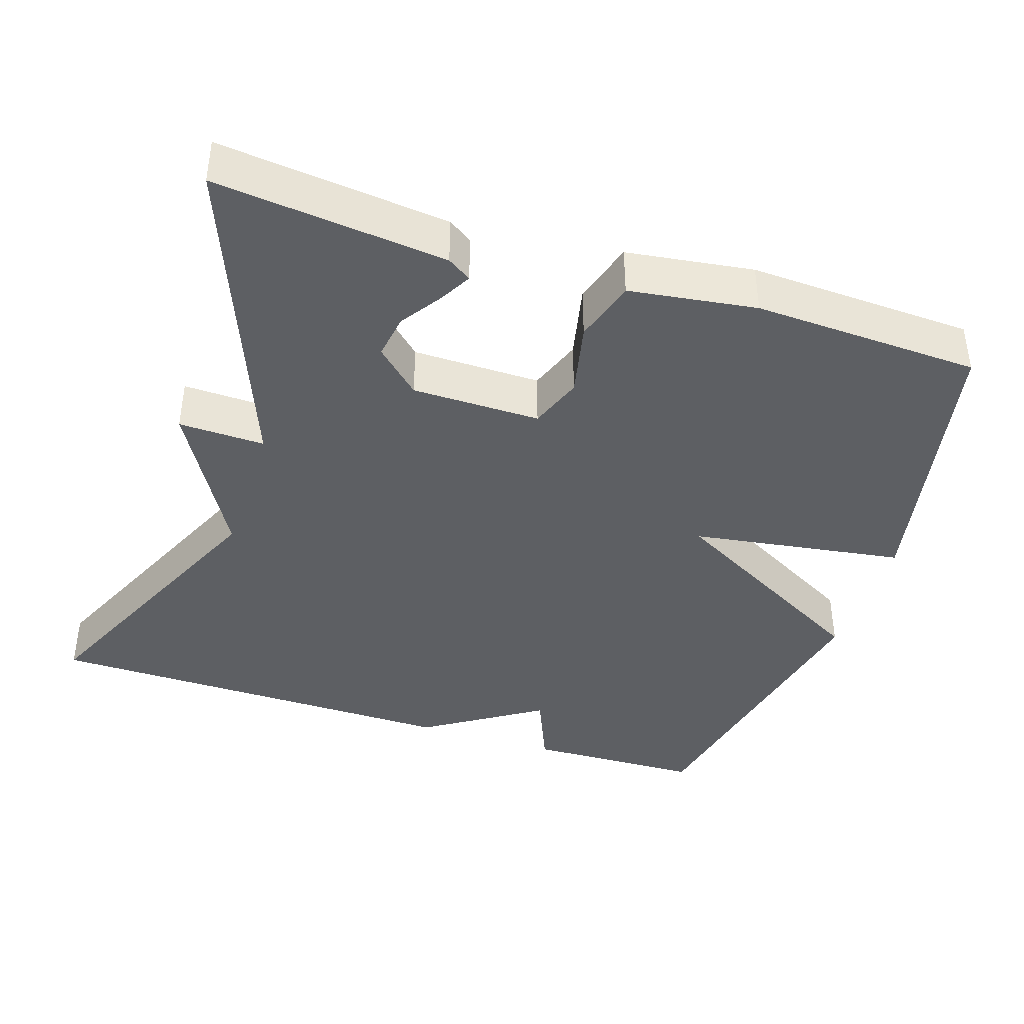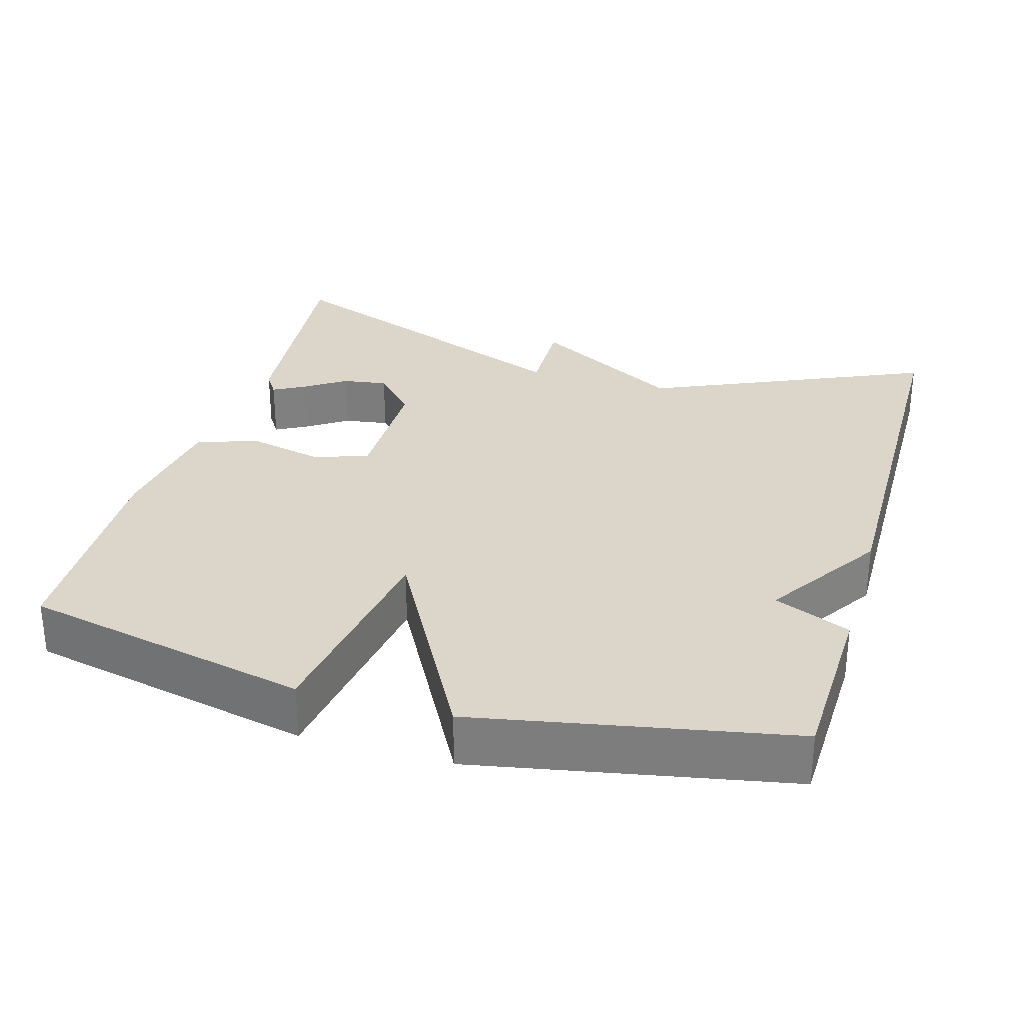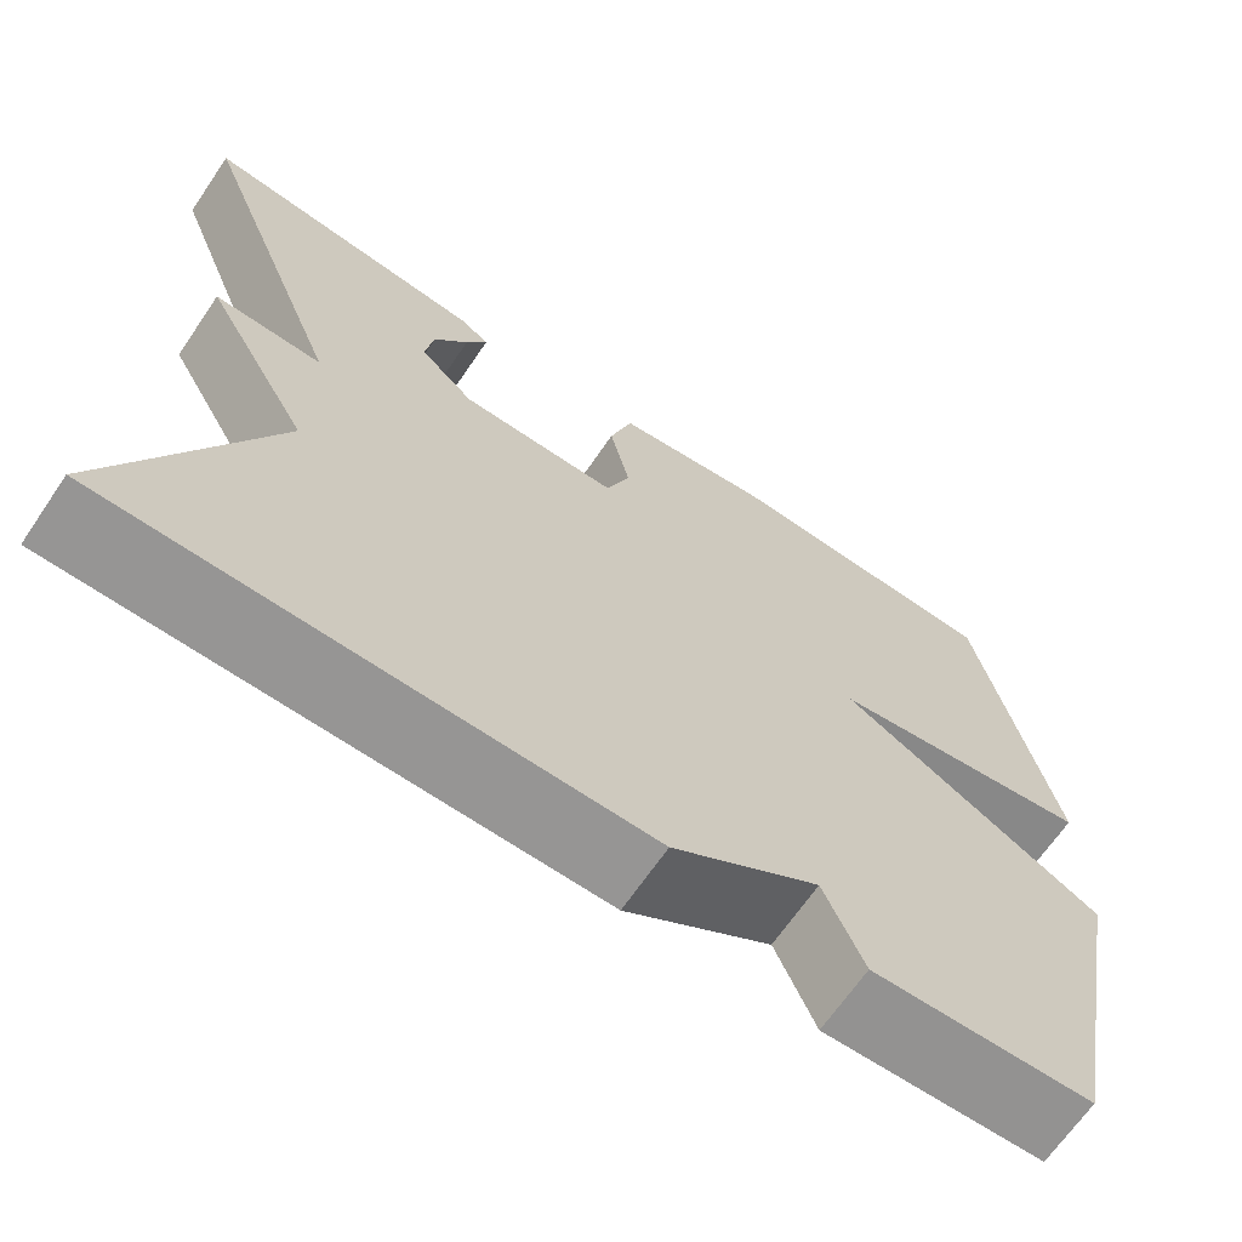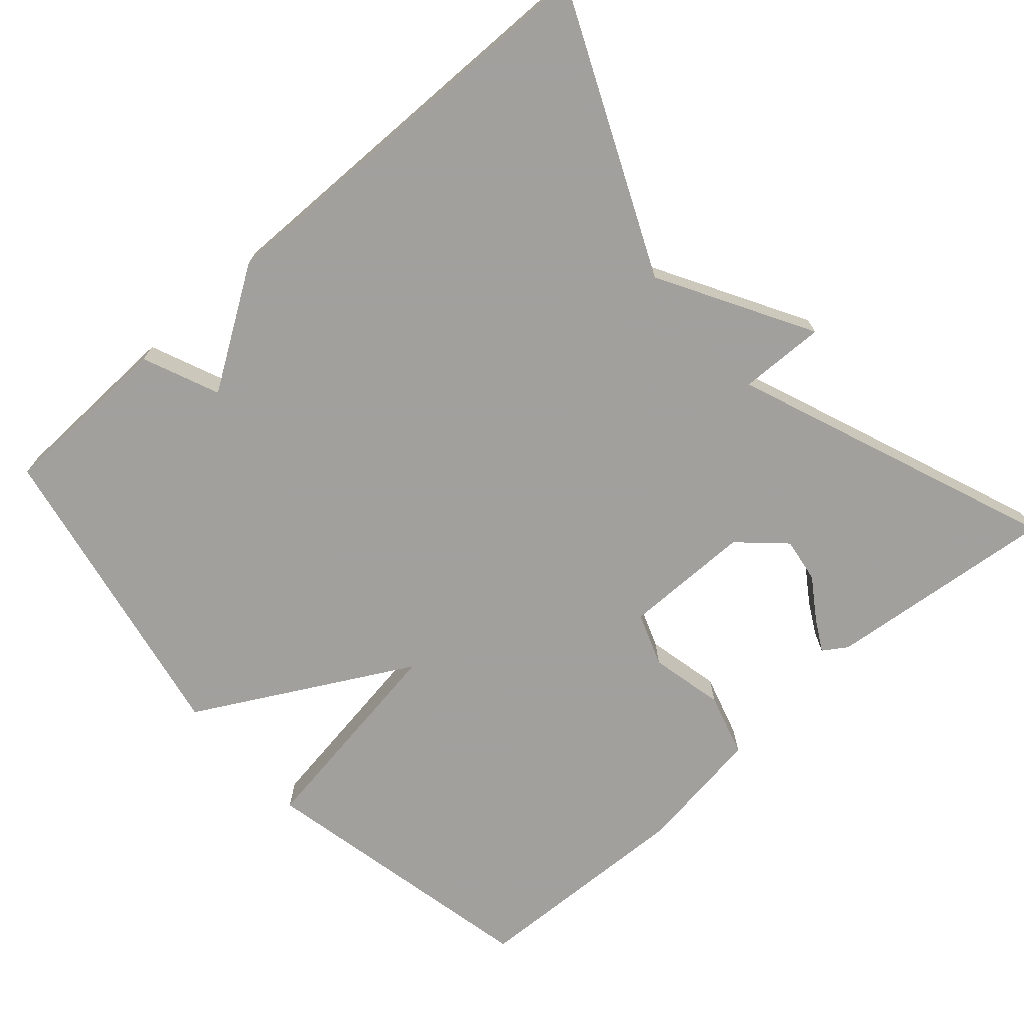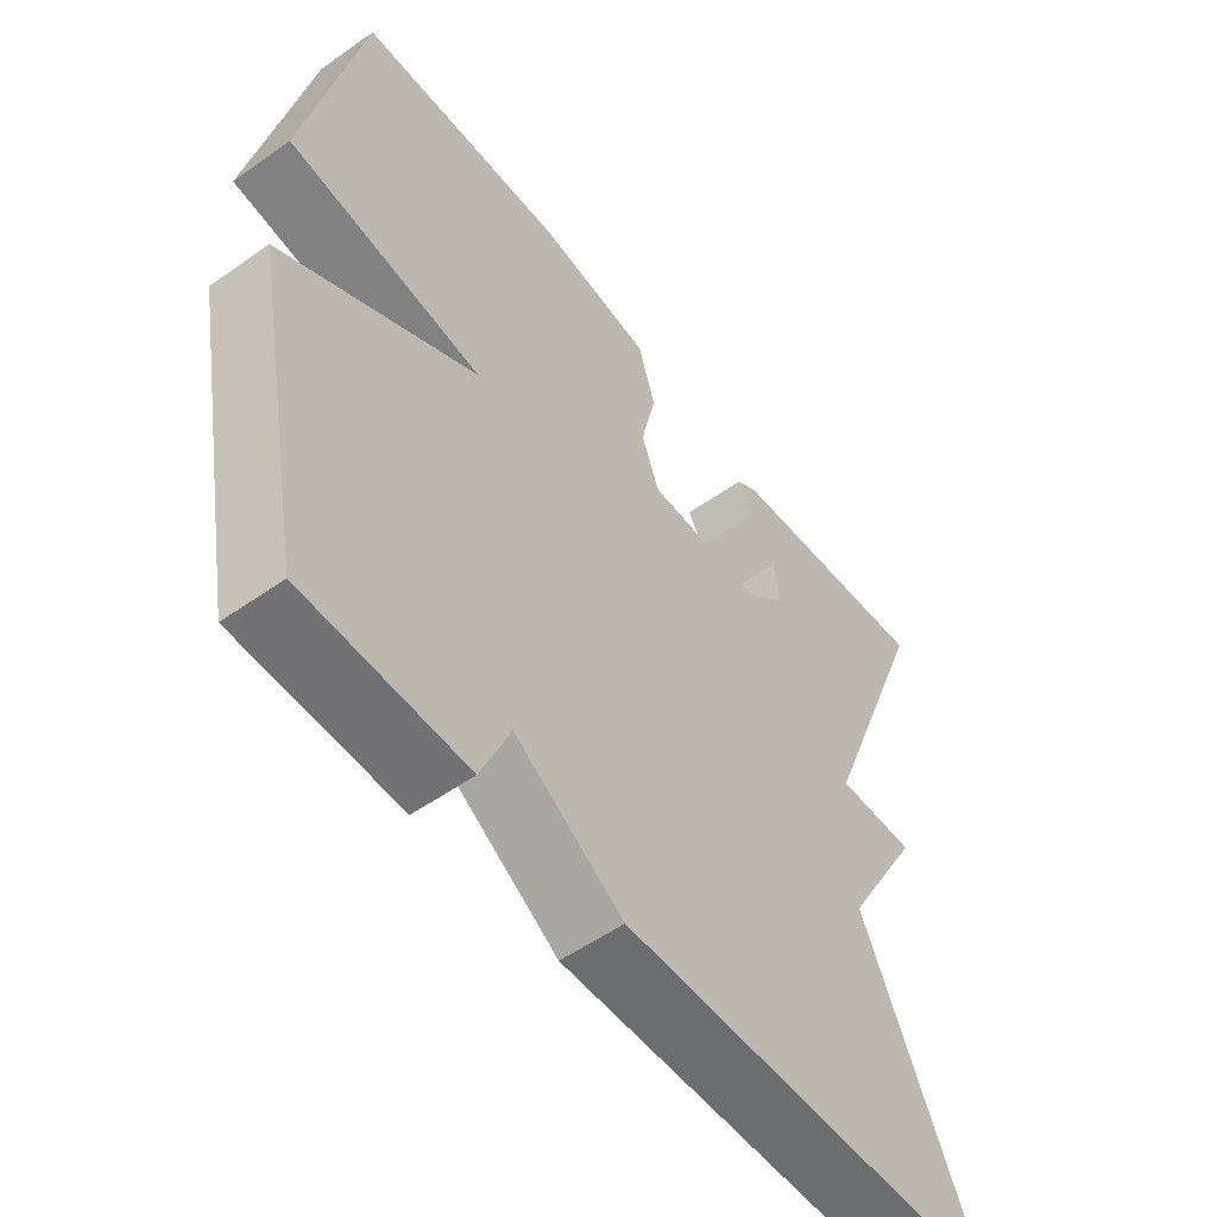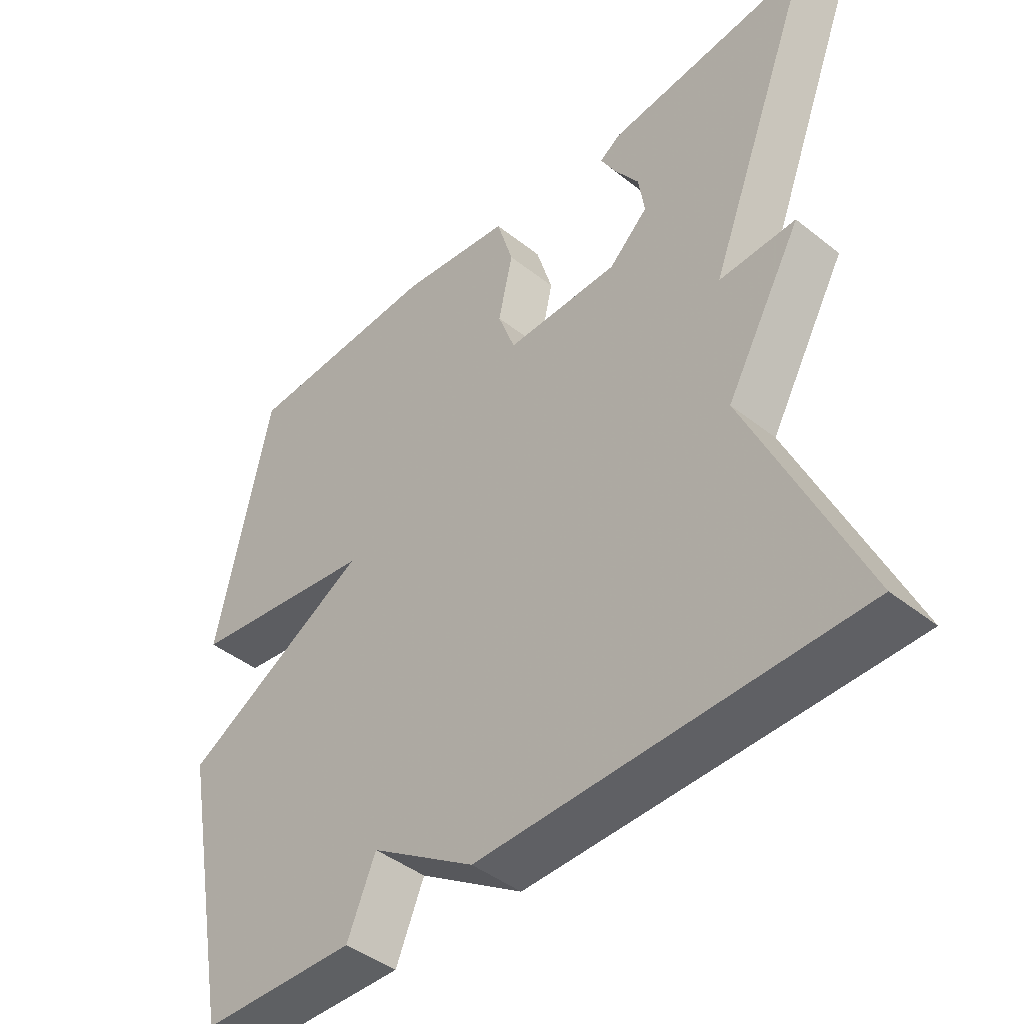
<metadata>
{"format":"obj","ext":"obj","renderer":"f3d","projection":"perspective","resolution":1024,"background":"white","views":[{"elev":-40.3,"azim":-18.2,"up":"+Y"},{"elev":30.1,"azim":106.3,"up":"+Y"},{"elev":-67.2,"azim":-34.3,"up":"+Z"},{"elev":-71.7,"azim":-138.4,"up":"+Y"},{"elev":-54.4,"azim":126.9,"up":"+Z"},{"elev":-43.8,"azim":-132.9,"up":"+Z"}]}
</metadata>
<code>
v -0.5 0.07 -0.5
v -0.334 0.07 -0.128
v -0.449 0.07 0.075
v -0.334 0.07 0.072
v -0.5 0.07 0.5
v -0.193 0.07 0.468
v -0.161 0.07 0.447
v -0.184 0.07 0.405
v -0.221 0.07 0.35
v -0.23 0.07 0.29
v -0.171 0.07 0.235
v 0 0.07 0.234
v 0.026 0.07 0.305
v 0.004 0.07 0.404
v 0.029 0.07 0.488
v 0.198 0.07 0.512
v 0.5 0.07 0.5
v 0.581 0.07 0.117
v 0.296 0.07 0.074
v 0.581 0.07 -0.083
v 0.5 0.07 -0.5
v 0.264 0.07 -0.507
v 0.221 0.07 -0.405
v 0.064 0.07 -0.507
v -0.5 0 -0.5
v -0.334 0 -0.128
v -0.449 0 0.075
v -0.334 0 0.072
v -0.5 0 0.5
v -0.193 0 0.468
v -0.161 0 0.447
v -0.184 0 0.405
v -0.221 0 0.35
v -0.23 0 0.29
v -0.171 0 0.235
v 0 0 0.234
v 0.026 0 0.305
v 0.004 0 0.404
v 0.029 0 0.488
v 0.198 0 0.512
v 0.5 0 0.5
v 0.581 0 0.117
v 0.296 0 0.074
v 0.581 0 -0.083
v 0.5 0 -0.5
v 0.264 0 -0.507
v 0.221 0 -0.405
v 0.064 0 -0.507
f 23 24 1 2
f 21 22 23
f 20 21 23
f 19 20 23
f 19 23 2
f 17 18 19
f 16 17 19
f 15 16 19
f 14 15 19
f 13 14 19
f 12 13 19
f 11 12 19 2
f 10 11 2
f 9 10 2
f 7 8 9
f 6 7 9
f 5 6 9
f 4 5 9
f 4 9 2
f 2 3 4
f 26 25 48 47
f 47 46 45
f 47 45 44
f 47 44 43
f 26 47 43
f 43 42 41
f 43 41 40
f 43 40 39
f 43 39 38
f 43 38 37
f 43 37 36
f 26 43 36 35
f 26 35 34
f 26 34 33
f 33 32 31
f 33 31 30
f 33 30 29
f 33 29 28
f 26 33 28
f 28 27 26
f 1 25 26 2
f 2 26 27 3
f 3 27 28 4
f 4 28 29 5
f 5 29 30 6
f 6 30 31 7
f 7 31 32 8
f 8 32 33 9
f 9 33 34 10
f 10 34 35 11
f 11 35 36 12
f 12 36 37 13
f 13 37 38 14
f 14 38 39 15
f 15 39 40 16
f 16 40 41 17
f 17 41 42 18
f 18 42 43 19
f 19 43 44 20
f 20 44 45 21
f 21 45 46 22
f 22 46 47 23
f 23 47 48 24
f 24 48 25 1

</code>
